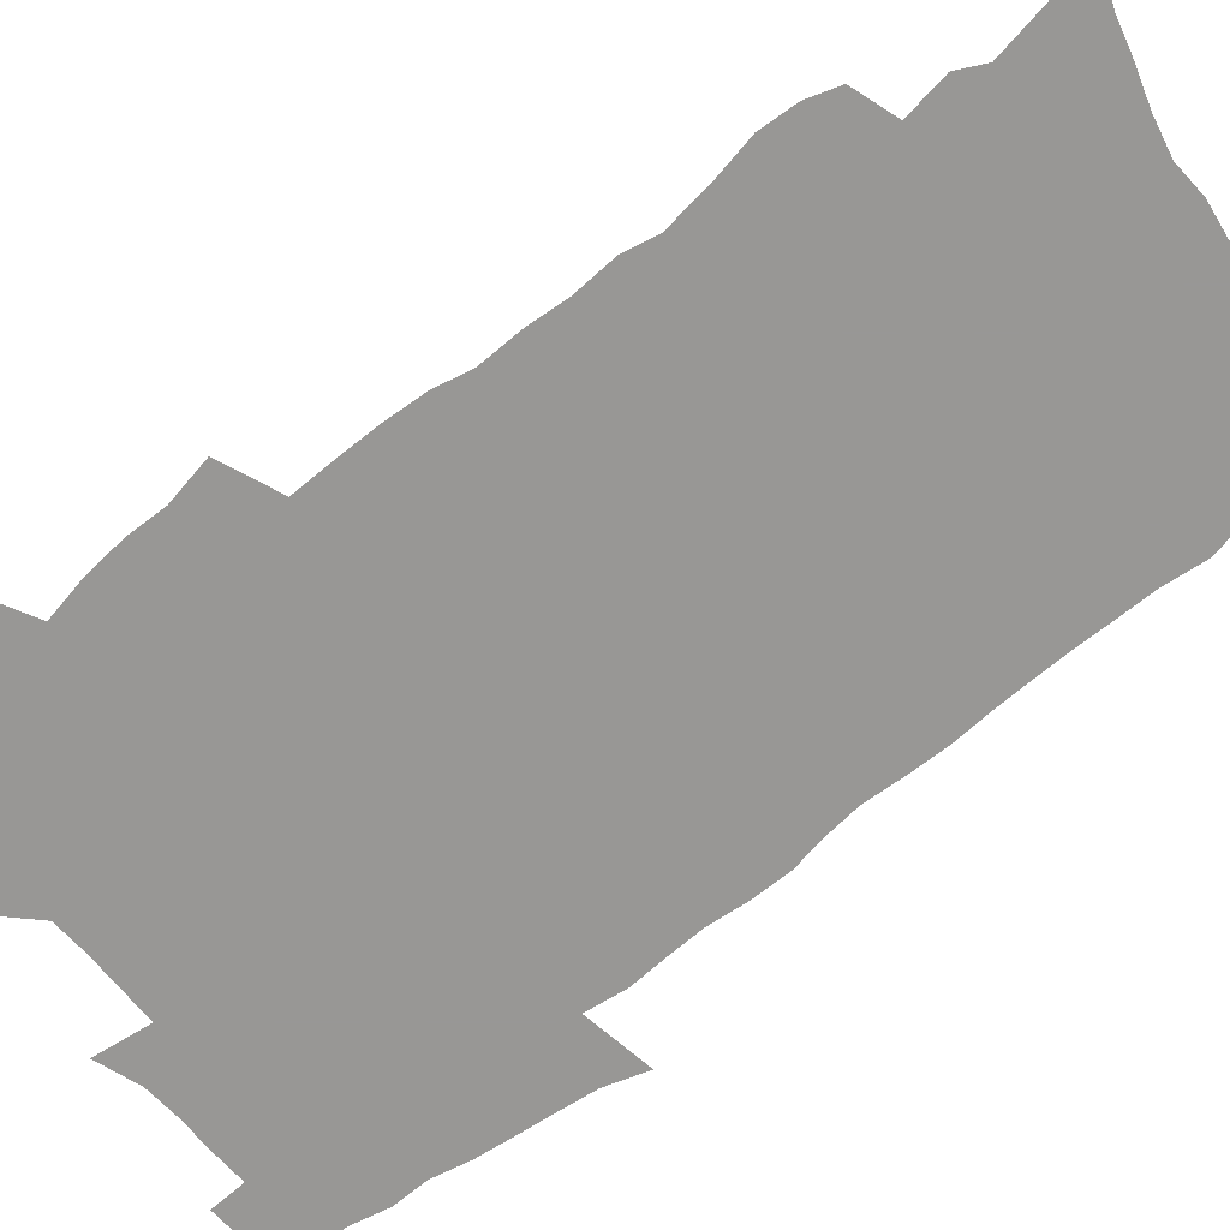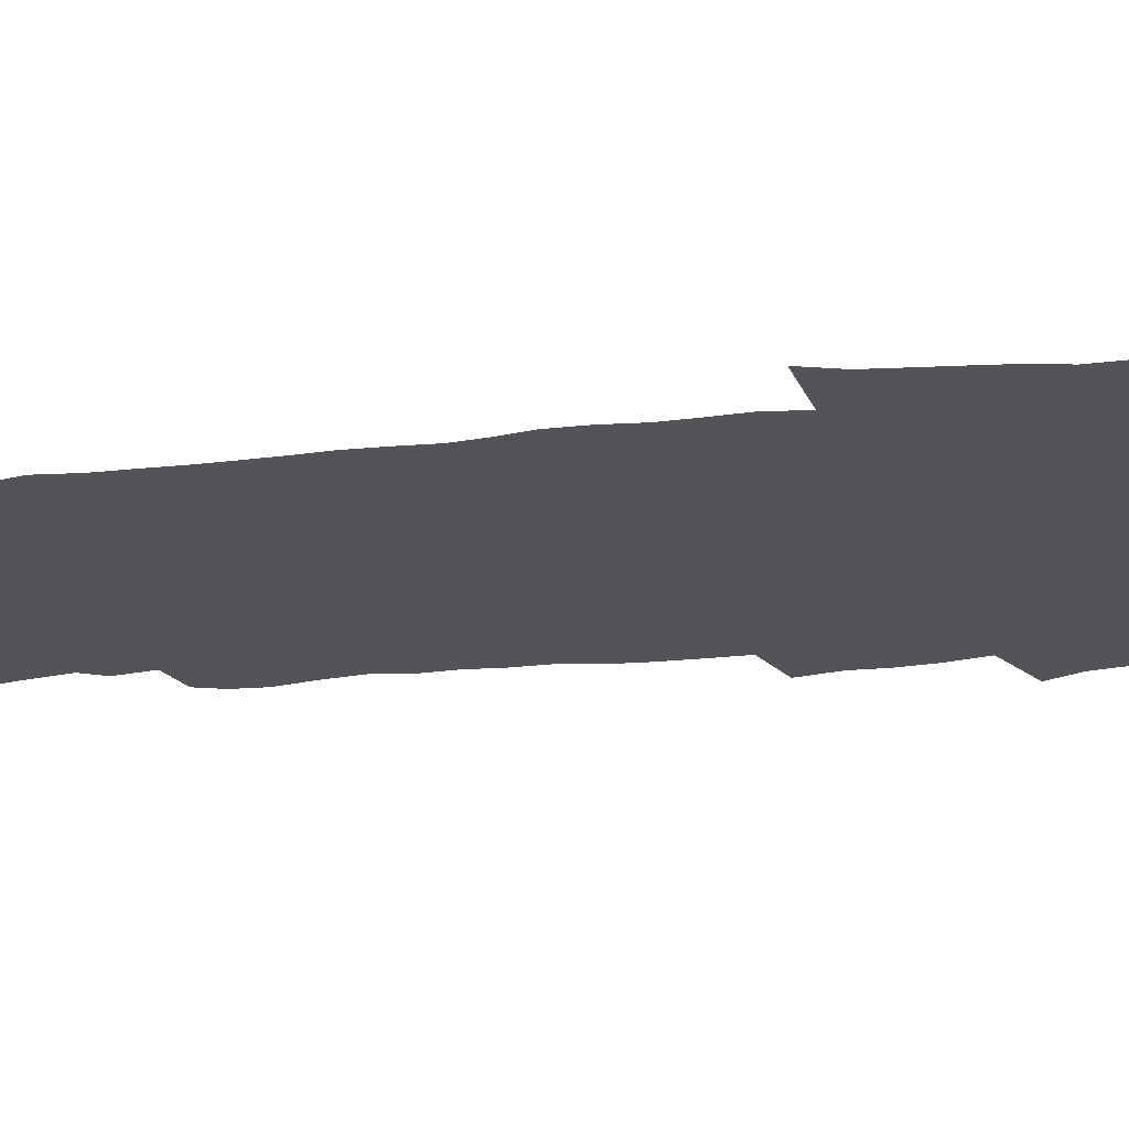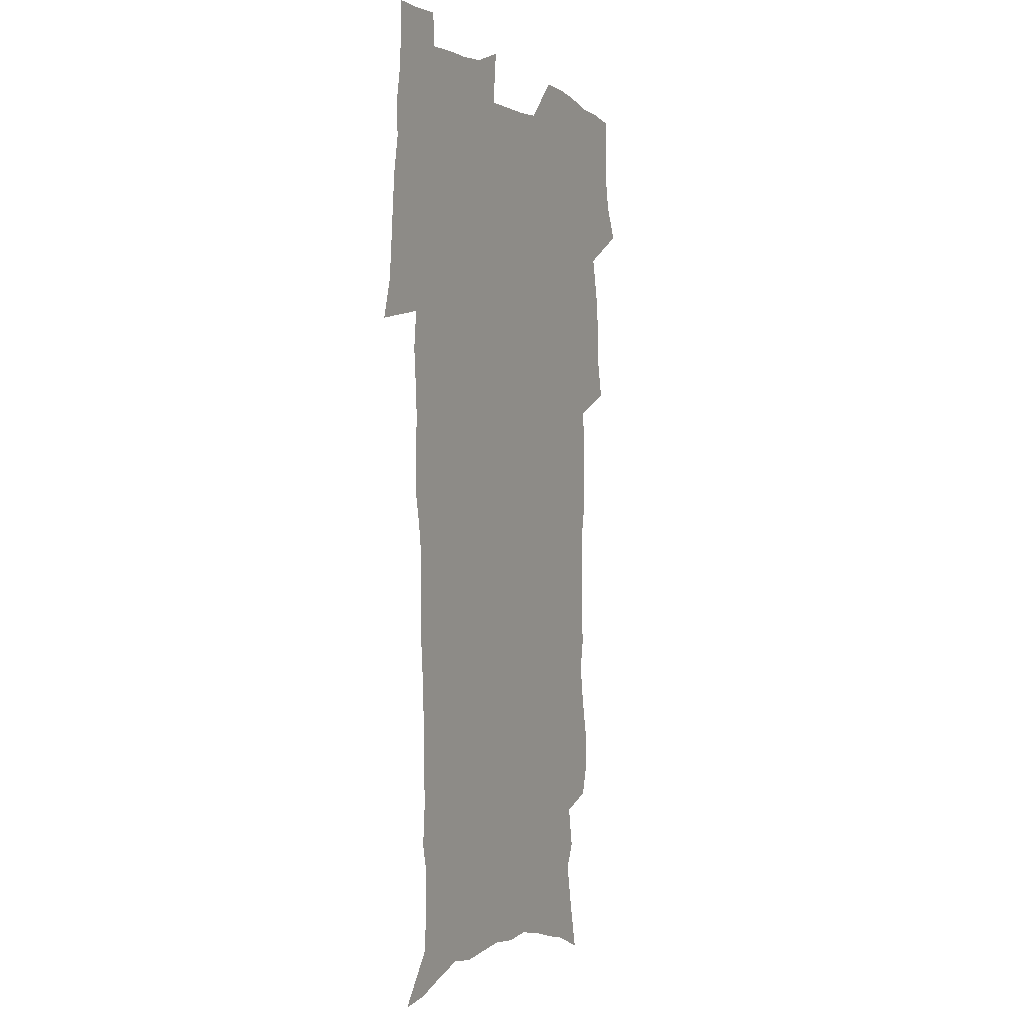
<metadata>
{"format":"obj","ext":"obj","renderer":"f3d","projection":"perspective","resolution":1024,"background":"white","views":[{"elev":-68.2,"azim":-52.4,"up":"+Z"},{"elev":-23.5,"azim":99.0,"up":"+Z"},{"elev":-0.2,"azim":115.5,"up":"+Y"}]}
</metadata>
<code>
v 470.1 523.6 0
v 477.4 538.6 0
v 480.1 553.4 0
v 480.1 568 0
v 479.8 582.7 0
v 486.9 438.9 0
v 491 457.6 0
v 491 473.4 0
v 492.9 490.2 0
v 497 508.4 0
v 497.8 523.1 0
v 496.4 538.1 0
v 496.9 552.7 0
v 497.8 566.8 0
v 494.3 584.7 0
v 510.6 233.1 0
v 506.8 245.6 0
v 506.4 260.7 0
v 510.6 279.7 0
v 513.3 297.8 0
v 510.9 311.5 0
v 512.4 329 0
v 511.5 344.8 0
v 512.4 362.6 0
v 509.6 377.3 0
v 509 393.7 0
v 509.4 411.1 0
v 510.1 428.7 0
v 508.6 444.3 0
v 510.3 461.2 0
v 508.3 475.9 0
v 511.1 492.8 0
v 512.6 508.5 0
v 513.2 523.2 0
v 511 538.4 0
v 513.9 552.9 0
v 512 568.3 0
v 509.5 585 0
v 521.1 156.9 0
v 525.5 176.1 0
v 530 198.2 0
v 525 208.9 0
v 528.1 226.9 0
v 529.7 244.2 0
v 532.6 262.5 0
v 532.9 278 0
v 532.2 292.8 0
v 532.6 308.6 0
v 531.3 323.1 0
v 531 338.8 0
v 530.3 354.1 0
v 530.4 370.4 0
v 529.5 385.8 0
v 528.3 401 0
v 527.4 416.5 0
v 528.6 433.5 0
v 527.5 448.4 0
v 528.4 464.3 0
v 527.2 479 0
v 529.4 495 0
v 528.3 509.5 0
v 528.3 524.1 0
v 529 538.7 0
v 528.4 553.4 0
v 526.5 569.6 0
v 523.7 587.9 0
v 538.8 164.2 0
v 537.5 176.2 0
v 545.1 204.6 0
v 544.5 219.3 0
v 545.1 235.3 0
v 548 253.8 0
v 548.6 269.5 0
v 548.6 284.7 0
v 549.1 300.5 0
v 547.9 314.5 0
v 547 329.2 0
v 549 347.4 0
v 547.4 360.7 0
v 546.7 375.8 0
v 546.2 391.1 0
v 545 405.7 0
v 544.5 420.9 0
v 543.5 435.5 0
v 544 451.2 0
v 544.4 466.5 0
v 544.5 481.3 0
v 544.6 495.9 0
v 544.5 510.2 0
v 545.1 524.5 0
v 544.6 538.5 0
v 544.4 552.4 0
v 541.2 570.7 0
v 538.2 589.5 0
v 552.3 167.4 0
v 556.3 188.4 0
v 559.6 209.4 0
v 561.4 227.4 0
v 563.2 244.9 0
v 563.5 260 0
v 563.1 274.3 0
v 563.3 289.7 0
v 562.8 304.1 0
v 562.2 318.7 0
v 562 333.9 0
v 561.6 348.2 0
v 562 364.5 0
v 561.6 379.4 0
v 560.7 393.8 0
v 561.3 409.9 0
v 560.4 423.9 0
v 560 438.7 0
v 559.7 453.4 0
v 560 468.3 0
v 560.2 482.8 0
v 559.9 496.8 0
v 559.8 510.9 0
v 559.6 524.8 0
v 559.5 538.7 0
v 558.5 553.1 0
v 556.2 570.1 0
v 553.1 589.5 0
v 567.4 171.7 0
v 571 192.1 0
v 574.7 215.7 0
v 575.7 232.1 0
v 576.2 247.4 0
v 576.6 262.7 0
v 576.9 278.1 0
v 576.4 292.1 0
v 576 306.6 0
v 576.2 322.1 0
v 576.2 337.2 0
v 576.2 352 0
v 576.7 368.3 0
v 575.9 382.2 0
v 574.6 395.7 0
v 575 411.1 0
v 574.3 425 0
v 575 441.1 0
v 574.5 455 0
v 574.3 469.2 0
v 574.3 483.3 0
v 574.1 497.3 0
v 574.2 511.3 0
v 574.3 525.1 0
v 574.1 538.7 0
v 572.8 553.8 0
v 570.7 570.9 0
v 582.5 174.7 0
v 583.9 189.2 0
v 587.4 215.4 0
v 588.9 234.6 0
v 589.5 250.4 0
v 589.2 263.4 0
v 589.6 279.9 0
v 589.3 293.9 0
v 589.3 308.9 0
v 589.7 324.8 0
v 589.5 338.8 0
v 589.1 351.5 0
v 589.7 369.8 0
v 589.8 384.7 0
v 589 398 0
v 588.7 412.2 0
v 587.8 425.4 0
v 588.6 441.6 0
v 588.6 455.9 0
v 588.5 469.9 0
v 588.5 484 0
v 588.5 497.9 0
v 588.7 511.8 0
v 588.2 525.5 0
v 588 539.1 0
v 587.2 553.8 0
v 586 569.7 0
v 596.6 173.5 0
v 598.8 194.9 0
v 600.4 216.2 0
v 601.5 235.5 0
v 601.8 250.8 0
v 601.6 263.9 0
v 602.3 280.9 0
v 602.2 295 0
v 602.3 310.5 0
v 602.4 324.6 0
v 602.4 338.9 0
v 602.7 354.3 0
v 602.7 369 0
v 602.7 385.5 0
v 602.6 399.1 0
v 602.4 413.3 0
v 602.2 427.3 0
v 602.3 441.7 0
v 602.5 456.7 0
v 602.6 470.7 0
v 602.4 484.3 0
v 602.6 498.5 0
v 602.7 512.2 0
v 602.4 525.7 0
v 601.9 539.9 0
v 601.5 554 0
v 600.6 569.5 0
v 611.4 175.3 0
v 612.8 197.7 0
v 613.4 215.2 0
v 614 234.7 0
v 614.3 251.3 0
v 614.6 265.8 0
v 615 280 0
v 615.1 296.1 0
v 615.1 310.7 0
v 615.1 325.8 0
v 615.3 337.9 0
v 615.9 356.1 0
v 615.9 370.3 0
v 616.1 384.2 0
v 615.9 399.4 0
v 615.9 413.2 0
v 616 428.1 0
v 616.1 441.8 0
v 616.1 457.1 0
v 616.2 470.7 0
v 616.2 484.5 0
v 616.3 498.4 0
v 616.3 512.2 0
v 616.2 525.9 0
v 616.2 539.5 0
v 615.8 554.2 0
v 615.3 569.2 0
v 613 592.5 0
v 626 174.1 0
v 626.4 197.5 0
v 626.5 217 0
v 626.8 233.4 0
v 627.1 249.1 0
v 627.2 264.1 0
v 628.2 277.8 0
v 627.7 296.3 0
v 627.9 310.8 0
v 628.3 324.8 0
v 628.7 341 0
v 628.8 356 0
v 629 370.2 0
v 629.3 384.2 0
v 629.3 399.1 0
v 629.5 413.3 0
v 629.8 427.3 0
v 629.8 442 0
v 629.9 456.3 0
v 629.9 470.5 0
v 629.9 484.4 0
v 630.5 498 0
v 630 512.3 0
v 630.3 526 0
v 630.2 539.9 0
v 630.1 554.1 0
v 629.9 570 0
v 630.7 585.9 0
v 640.6 172.7 0
v 640.2 194.8 0
v 639.6 215.7 0
v 639.5 232.7 0
v 640.3 246.6 0
v 641.3 259.8 0
v 641 277.5 0
v 641.1 293.2 0
v 640.8 309.2 0
v 641.7 322.6 0
v 641.6 339.9 0
v 641.9 354.5 0
v 642.1 369.1 0
v 642.7 383.1 0
v 643.3 397.4 0
v 643.4 412.1 0
v 643.5 426.8 0
v 644 441 0
v 644.1 455.4 0
v 644.1 469.8 0
v 644.5 483.8 0
v 644.4 498 0
v 644.9 511.9 0
v 644.3 526.2 0
v 644.3 540 0
v 644.5 554.4 0
v 644.8 570.2 0
v 645.8 584.4 0
v 654.8 174.7 0
v 654.3 192.5 0
v 653.1 212.8 0
v 653 229.4 0
v 653.6 244.4 0
v 653.6 260.6 0
v 654.8 274.3 0
v 654.2 291.1 0
v 654.8 305.8 0
v 654.6 322 0
v 655.7 336.2 0
v 656.2 350.9 0
v 656.3 366.2 0
v 656.3 381.5 0
v 657.5 395.4 0
v 657.8 410.3 0
v 657.9 425.2 0
v 658.3 439.7 0
v 658.5 454.3 0
v 658.9 468.7 0
v 659.1 483.1 0
v 658.4 497.8 0
v 659 511.7 0
v 658.8 526 0
v 659.1 540.1 0
v 659.1 554.5 0
v 659.6 569.1 0
v 660.4 584.1 0
v 669.9 170.3 0
v 670.1 186.2 0
v 668.4 206.4 0
v 667.8 223.8 0
v 668.3 239.3 0
v 668.3 255.2 0
v 668.7 270.4 0
v 668.4 286.7 0
v 668.9 301.8 0
v 668.7 318 0
v 669.6 332.7 0
v 670.4 347.5 0
v 670.6 362.9 0
v 672.1 377.1 0
v 674.5 390.9 0
v 673.4 407.2 0
v 674.3 421.9 0
v 673.8 437.4 0
v 674.7 452 0
v 674.8 466.9 0
v 675.1 481.6 0
v 674.8 496.5 0
v 673.6 511.4 0
v 674.6 525.5 0
v 673.1 540.4 0
v 673.6 554.1 0
v 674 568 0
v 675 583.1 0
v 676.1 597.9 0
v 685.8 165.3 0
v 683.7 185.1 0
v 682.9 202 0
v 682.4 218.7 0
v 685.5 231.4 0
v 684.1 248.8 0
v 684.5 263.9 0
v 684.7 279.5 0
v 685.4 294.6 0
v 686.3 309.8 0
v 687.6 324.6 0
v 687.8 340.5 0
v 687.3 357 0
v 689.2 371.5 0
v 692.2 385.5 0
v 692.6 401.2 0
v 691.5 417.9 0
v 692.5 433.1 0
v 693.8 448.1 0
v 692.1 464.5 0
v 693.3 479.2 0
v 694.4 493.9 0
v 691.6 509.7 0
v 691.7 524.3 0
v 689.6 539.5 0
v 688.7 553.8 0
v 688.3 567.8 0
v 689.7 582 0
v 690.8 596.7 0
v 700 163.8 0
v 720.5 459 0
v 715.7 476 0
v 714.3 491.5 0
v 713.1 506.9 0
v 711.8 522.1 0
v 708.9 537.9 0
v 709.6 552.6 0
v 706.7 567.7 0
v 706 582.2 0
v 706.3 596.6 0
f 10 11 1
f 1 11 2
f 11 12 2
f 2 12 3
f 12 13 3
f 3 13 4
f 13 14 4
f 4 14 5
f 14 15 5
f 28 29 6
f 6 29 7
f 29 30 7
f 7 30 8
f 30 31 8
f 8 31 9
f 31 32 9
f 9 32 10
f 32 33 10
f 10 33 11
f 33 34 11
f 11 34 12
f 34 35 12
f 12 35 13
f 35 36 13
f 13 36 14
f 36 37 14
f 14 37 15
f 37 38 15
f 43 44 16
f 16 44 17
f 44 45 17
f 17 45 18
f 45 46 18
f 18 46 19
f 46 47 19
f 19 47 20
f 47 48 20
f 20 48 21
f 48 49 21
f 21 49 22
f 49 50 22
f 22 50 23
f 50 51 23
f 23 51 24
f 51 52 24
f 24 52 25
f 52 53 25
f 25 53 26
f 53 54 26
f 26 54 27
f 54 55 27
f 27 55 28
f 55 56 28
f 28 56 29
f 56 57 29
f 29 57 30
f 57 58 30
f 30 58 31
f 58 59 31
f 31 59 32
f 59 60 32
f 32 60 33
f 60 61 33
f 33 61 34
f 61 62 34
f 34 62 35
f 62 63 35
f 35 63 36
f 63 64 36
f 36 64 37
f 64 65 37
f 37 65 38
f 65 66 38
f 39 67 40
f 67 68 40
f 40 68 41
f 68 69 41
f 41 69 42
f 69 70 42
f 42 70 43
f 70 71 43
f 43 71 44
f 71 72 44
f 44 72 45
f 72 73 45
f 45 73 46
f 73 74 46
f 46 74 47
f 74 75 47
f 47 75 48
f 75 76 48
f 48 76 49
f 76 77 49
f 49 77 50
f 77 78 50
f 50 78 51
f 78 79 51
f 51 79 52
f 79 80 52
f 52 80 53
f 80 81 53
f 53 81 54
f 81 82 54
f 54 82 55
f 82 83 55
f 55 83 56
f 83 84 56
f 56 84 57
f 84 85 57
f 57 85 58
f 85 86 58
f 58 86 59
f 86 87 59
f 59 87 60
f 87 88 60
f 60 88 61
f 88 89 61
f 61 89 62
f 89 90 62
f 62 90 63
f 90 91 63
f 63 91 64
f 91 92 64
f 64 92 65
f 92 93 65
f 65 93 66
f 93 94 66
f 67 95 68
f 95 96 68
f 68 96 69
f 96 97 69
f 69 97 70
f 97 98 70
f 70 98 71
f 98 99 71
f 71 99 72
f 99 100 72
f 72 100 73
f 100 101 73
f 73 101 74
f 101 102 74
f 74 102 75
f 102 103 75
f 75 103 76
f 103 104 76
f 76 104 77
f 104 105 77
f 77 105 78
f 105 106 78
f 78 106 79
f 106 107 79
f 79 107 80
f 107 108 80
f 80 108 81
f 108 109 81
f 81 109 82
f 109 110 82
f 82 110 83
f 110 111 83
f 83 111 84
f 111 112 84
f 84 112 85
f 112 113 85
f 85 113 86
f 113 114 86
f 86 114 87
f 114 115 87
f 87 115 88
f 115 116 88
f 88 116 89
f 116 117 89
f 89 117 90
f 117 118 90
f 90 118 91
f 118 119 91
f 91 119 92
f 119 120 92
f 92 120 93
f 120 121 93
f 93 121 94
f 121 122 94
f 95 123 96
f 123 124 96
f 96 124 97
f 124 125 97
f 97 125 98
f 125 126 98
f 98 126 99
f 126 127 99
f 99 127 100
f 127 128 100
f 100 128 101
f 128 129 101
f 101 129 102
f 129 130 102
f 102 130 103
f 130 131 103
f 103 131 104
f 131 132 104
f 104 132 105
f 132 133 105
f 105 133 106
f 133 134 106
f 106 134 107
f 134 135 107
f 107 135 108
f 135 136 108
f 108 136 109
f 136 137 109
f 109 137 110
f 137 138 110
f 110 138 111
f 138 139 111
f 111 139 112
f 139 140 112
f 112 140 113
f 140 141 113
f 113 141 114
f 141 142 114
f 114 142 115
f 142 143 115
f 115 143 116
f 143 144 116
f 116 144 117
f 144 145 117
f 117 145 118
f 145 146 118
f 118 146 119
f 146 147 119
f 119 147 120
f 147 148 120
f 120 148 121
f 148 149 121
f 121 149 122
f 123 150 124
f 150 151 124
f 124 151 125
f 151 152 125
f 125 152 126
f 152 153 126
f 126 153 127
f 153 154 127
f 127 154 128
f 154 155 128
f 128 155 129
f 155 156 129
f 129 156 130
f 156 157 130
f 130 157 131
f 157 158 131
f 131 158 132
f 158 159 132
f 132 159 133
f 159 160 133
f 133 160 134
f 160 161 134
f 134 161 135
f 161 162 135
f 135 162 136
f 162 163 136
f 136 163 137
f 163 164 137
f 137 164 138
f 164 165 138
f 138 165 139
f 165 166 139
f 139 166 140
f 166 167 140
f 140 167 141
f 167 168 141
f 141 168 142
f 168 169 142
f 142 169 143
f 169 170 143
f 143 170 144
f 170 171 144
f 144 171 145
f 171 172 145
f 145 172 146
f 172 173 146
f 146 173 147
f 173 174 147
f 147 174 148
f 174 175 148
f 148 175 149
f 175 176 149
f 150 177 151
f 177 178 151
f 151 178 152
f 178 179 152
f 152 179 153
f 179 180 153
f 153 180 154
f 180 181 154
f 154 181 155
f 181 182 155
f 155 182 156
f 182 183 156
f 156 183 157
f 183 184 157
f 157 184 158
f 184 185 158
f 158 185 159
f 185 186 159
f 159 186 160
f 186 187 160
f 160 187 161
f 187 188 161
f 161 188 162
f 188 189 162
f 162 189 163
f 189 190 163
f 163 190 164
f 190 191 164
f 164 191 165
f 191 192 165
f 165 192 166
f 192 193 166
f 166 193 167
f 193 194 167
f 167 194 168
f 194 195 168
f 168 195 169
f 195 196 169
f 169 196 170
f 196 197 170
f 170 197 171
f 197 198 171
f 171 198 172
f 198 199 172
f 172 199 173
f 199 200 173
f 173 200 174
f 200 201 174
f 174 201 175
f 201 202 175
f 175 202 176
f 202 203 176
f 177 204 178
f 204 205 178
f 178 205 179
f 205 206 179
f 179 206 180
f 206 207 180
f 180 207 181
f 207 208 181
f 181 208 182
f 208 209 182
f 182 209 183
f 209 210 183
f 183 210 184
f 210 211 184
f 184 211 185
f 211 212 185
f 185 212 186
f 212 213 186
f 186 213 187
f 213 214 187
f 187 214 188
f 214 215 188
f 188 215 189
f 215 216 189
f 189 216 190
f 216 217 190
f 190 217 191
f 217 218 191
f 191 218 192
f 218 219 192
f 192 219 193
f 219 220 193
f 193 220 194
f 220 221 194
f 194 221 195
f 221 222 195
f 195 222 196
f 222 223 196
f 196 223 197
f 223 224 197
f 197 224 198
f 224 225 198
f 198 225 199
f 225 226 199
f 199 226 200
f 226 227 200
f 200 227 201
f 227 228 201
f 201 228 202
f 228 229 202
f 202 229 203
f 229 230 203
f 204 232 205
f 232 233 205
f 205 233 206
f 233 234 206
f 206 234 207
f 234 235 207
f 207 235 208
f 235 236 208
f 208 236 209
f 236 237 209
f 209 237 210
f 237 238 210
f 210 238 211
f 238 239 211
f 211 239 212
f 239 240 212
f 212 240 213
f 240 241 213
f 213 241 214
f 241 242 214
f 214 242 215
f 242 243 215
f 215 243 216
f 243 244 216
f 216 244 217
f 244 245 217
f 217 245 218
f 245 246 218
f 218 246 219
f 246 247 219
f 219 247 220
f 247 248 220
f 220 248 221
f 248 249 221
f 221 249 222
f 249 250 222
f 222 250 223
f 250 251 223
f 223 251 224
f 251 252 224
f 224 252 225
f 252 253 225
f 225 253 226
f 253 254 226
f 226 254 227
f 254 255 227
f 227 255 228
f 255 256 228
f 228 256 229
f 256 257 229
f 229 257 230
f 257 258 230
f 230 258 231
f 258 259 231
f 232 260 233
f 260 261 233
f 233 261 234
f 261 262 234
f 234 262 235
f 262 263 235
f 235 263 236
f 263 264 236
f 236 264 237
f 264 265 237
f 237 265 238
f 265 266 238
f 238 266 239
f 266 267 239
f 239 267 240
f 267 268 240
f 240 268 241
f 268 269 241
f 241 269 242
f 269 270 242
f 242 270 243
f 270 271 243
f 243 271 244
f 271 272 244
f 244 272 245
f 272 273 245
f 245 273 246
f 273 274 246
f 246 274 247
f 274 275 247
f 247 275 248
f 275 276 248
f 248 276 249
f 276 277 249
f 249 277 250
f 277 278 250
f 250 278 251
f 278 279 251
f 251 279 252
f 279 280 252
f 252 280 253
f 280 281 253
f 253 281 254
f 281 282 254
f 254 282 255
f 282 283 255
f 255 283 256
f 283 284 256
f 256 284 257
f 284 285 257
f 257 285 258
f 285 286 258
f 258 286 259
f 286 287 259
f 260 288 261
f 288 289 261
f 261 289 262
f 289 290 262
f 262 290 263
f 290 291 263
f 263 291 264
f 291 292 264
f 264 292 265
f 292 293 265
f 265 293 266
f 293 294 266
f 266 294 267
f 294 295 267
f 267 295 268
f 295 296 268
f 268 296 269
f 296 297 269
f 269 297 270
f 297 298 270
f 270 298 271
f 298 299 271
f 271 299 272
f 299 300 272
f 272 300 273
f 300 301 273
f 273 301 274
f 301 302 274
f 274 302 275
f 302 303 275
f 275 303 276
f 303 304 276
f 276 304 277
f 304 305 277
f 277 305 278
f 305 306 278
f 278 306 279
f 306 307 279
f 279 307 280
f 307 308 280
f 280 308 281
f 308 309 281
f 281 309 282
f 309 310 282
f 282 310 283
f 310 311 283
f 283 311 284
f 311 312 284
f 284 312 285
f 312 313 285
f 285 313 286
f 313 314 286
f 286 314 287
f 314 315 287
f 288 316 289
f 316 317 289
f 289 317 290
f 317 318 290
f 290 318 291
f 318 319 291
f 291 319 292
f 319 320 292
f 292 320 293
f 320 321 293
f 293 321 294
f 321 322 294
f 294 322 295
f 322 323 295
f 295 323 296
f 323 324 296
f 296 324 297
f 324 325 297
f 297 325 298
f 325 326 298
f 298 326 299
f 326 327 299
f 299 327 300
f 327 328 300
f 300 328 301
f 328 329 301
f 301 329 302
f 329 330 302
f 302 330 303
f 330 331 303
f 303 331 304
f 331 332 304
f 304 332 305
f 332 333 305
f 305 333 306
f 333 334 306
f 306 334 307
f 334 335 307
f 307 335 308
f 335 336 308
f 308 336 309
f 336 337 309
f 309 337 310
f 337 338 310
f 310 338 311
f 338 339 311
f 311 339 312
f 339 340 312
f 312 340 313
f 340 341 313
f 313 341 314
f 341 342 314
f 314 342 315
f 342 343 315
f 316 345 317
f 345 346 317
f 317 346 318
f 346 347 318
f 318 347 319
f 347 348 319
f 319 348 320
f 348 349 320
f 320 349 321
f 349 350 321
f 321 350 322
f 350 351 322
f 322 351 323
f 351 352 323
f 323 352 324
f 352 353 324
f 324 353 325
f 353 354 325
f 325 354 326
f 354 355 326
f 326 355 327
f 355 356 327
f 327 356 328
f 356 357 328
f 328 357 329
f 357 358 329
f 329 358 330
f 358 359 330
f 330 359 331
f 359 360 331
f 331 360 332
f 360 361 332
f 332 361 333
f 361 362 333
f 333 362 334
f 362 363 334
f 334 363 335
f 363 364 335
f 335 364 336
f 364 365 336
f 336 365 337
f 365 366 337
f 337 366 338
f 366 367 338
f 338 367 339
f 367 368 339
f 339 368 340
f 368 369 340
f 340 369 341
f 369 370 341
f 341 370 342
f 370 371 342
f 342 371 343
f 371 372 343
f 343 372 344
f 372 373 344
f 345 374 346
f 364 375 365
f 375 376 365
f 365 376 366
f 376 377 366
f 366 377 367
f 377 378 367
f 367 378 368
f 378 379 368
f 368 379 369
f 379 380 369
f 369 380 370
f 380 381 370
f 370 381 371
f 381 382 371
f 371 382 372
f 382 383 372
f 372 383 373
f 383 384 373

</code>
